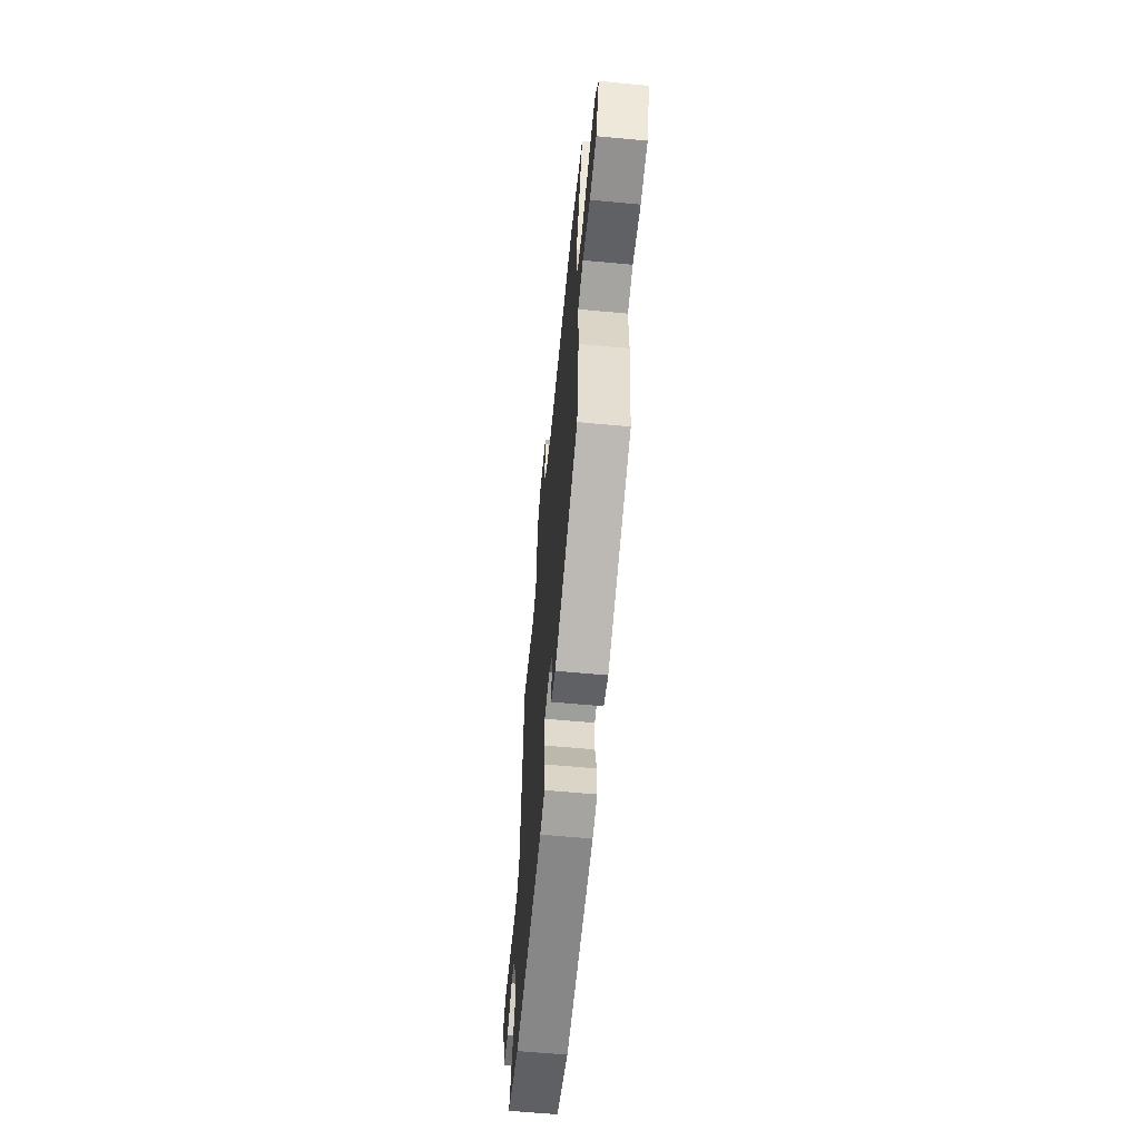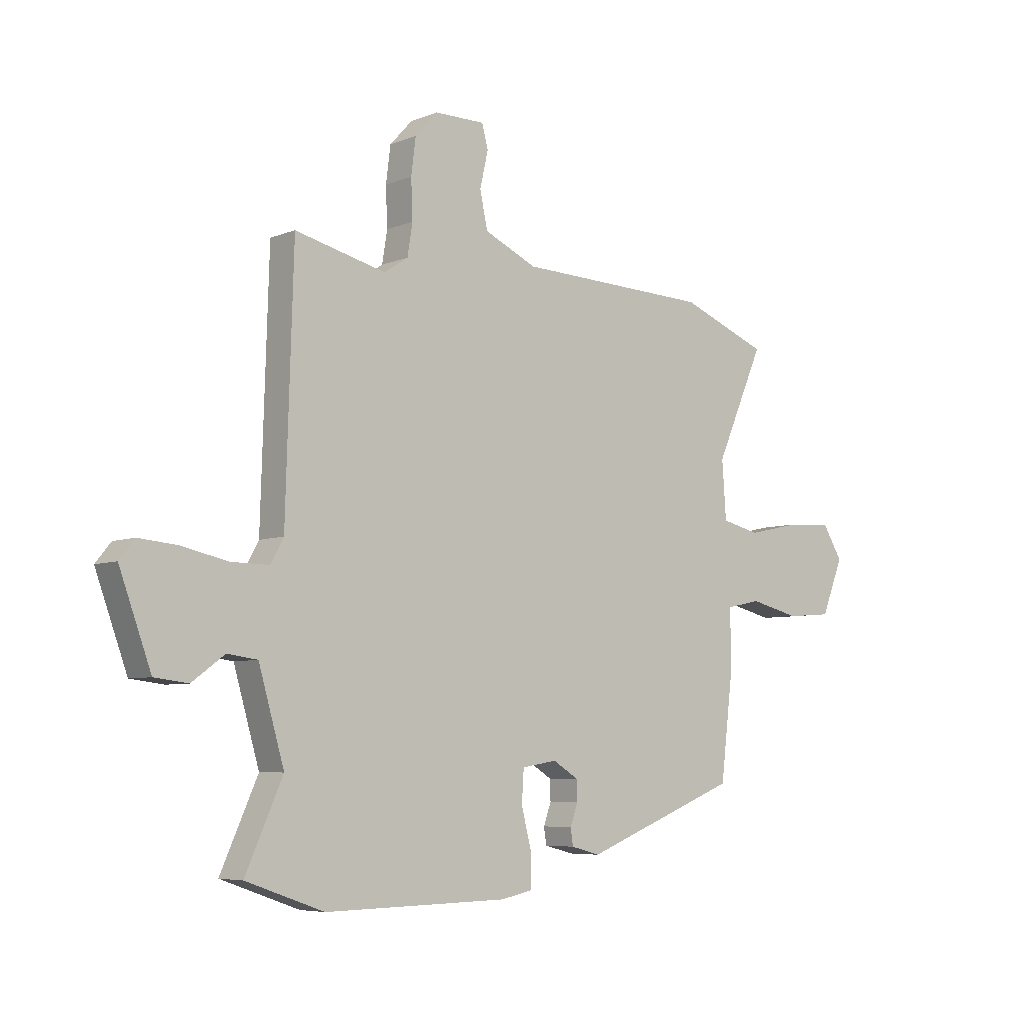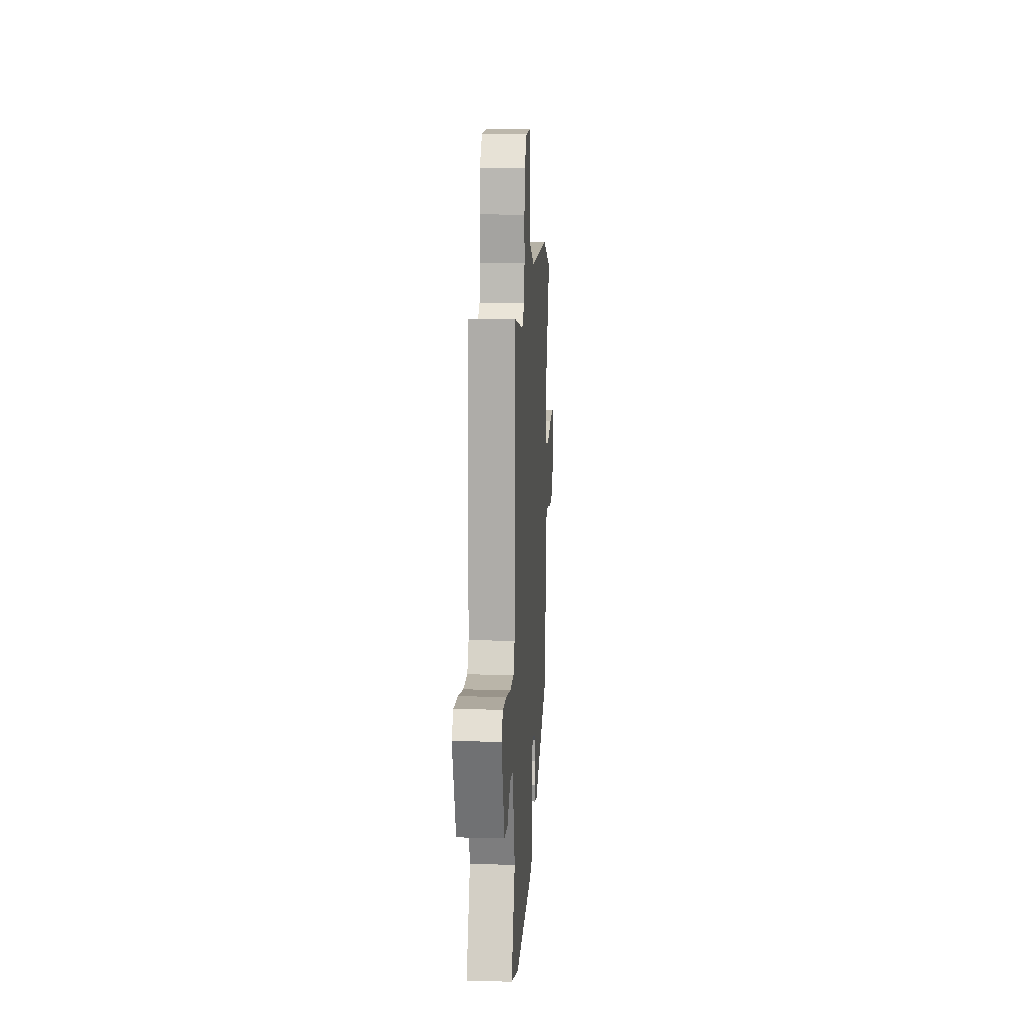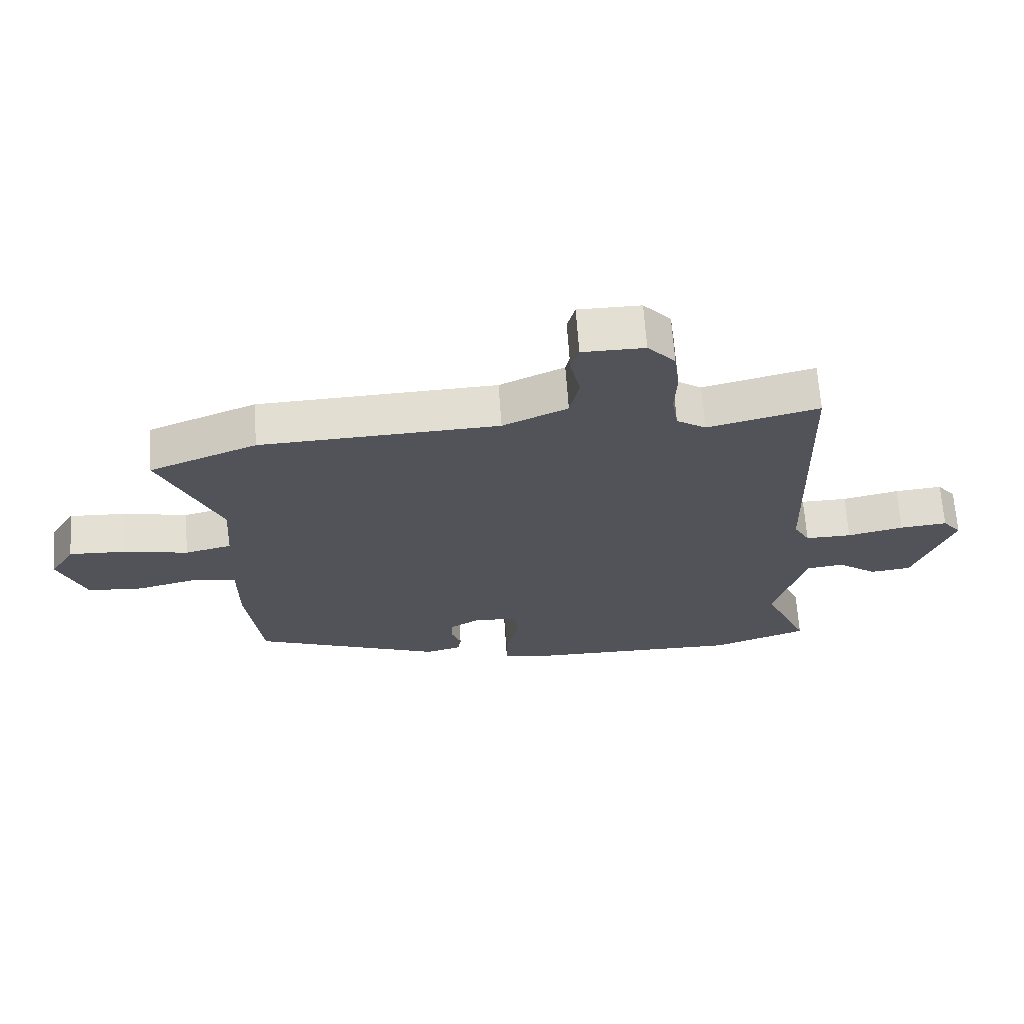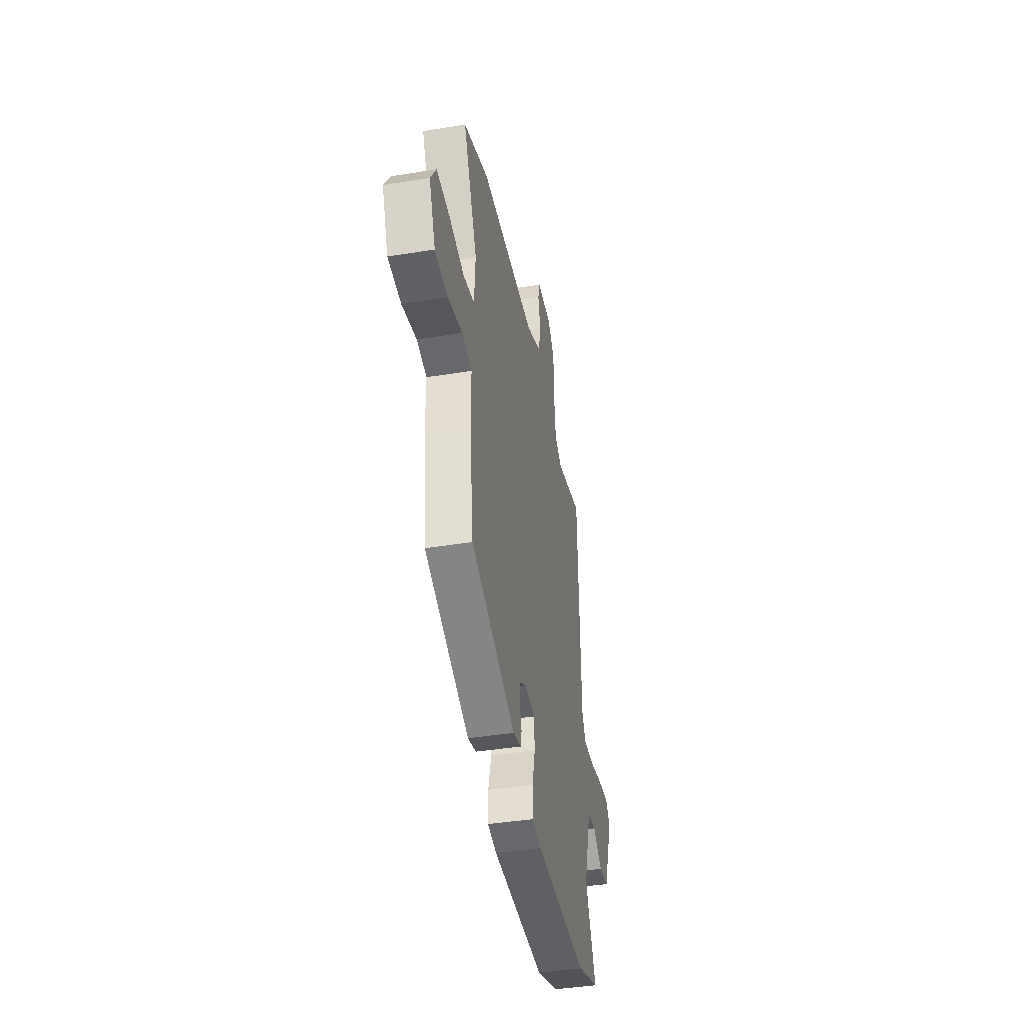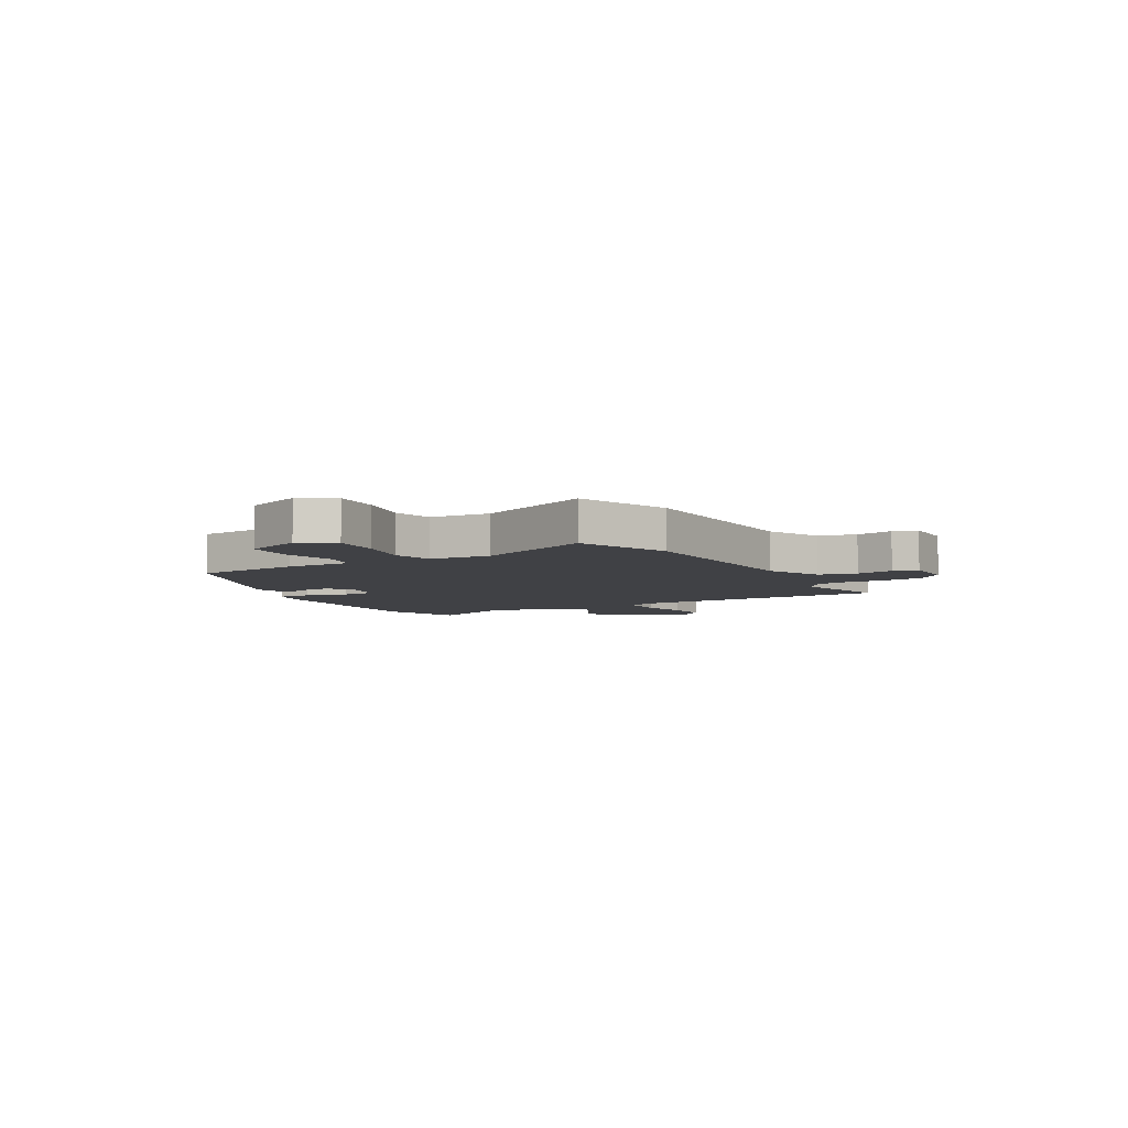
<metadata>
{"format":"obj","ext":"obj","renderer":"f3d","projection":"perspective","resolution":1024,"background":"white","views":[{"elev":-61.6,"azim":-95.4,"up":"+Z"},{"elev":-6.1,"azim":140.1,"up":"+Z"},{"elev":14.3,"azim":93.6,"up":"+Z"},{"elev":67.0,"azim":-4.0,"up":"+Z"},{"elev":-41.2,"azim":-78.8,"up":"+Z"},{"elev":-5.8,"azim":-60.8,"up":"+Y"}]}
</metadata>
<code>
v -0.499 0.07 -0.349
v -0.523 0.07 -0.15
v -0.523 0.07 -0.028
v -0.591 0.07 -0.014
v -0.689 0.07 -0.038
v -0.778 0.07 -0.031
v -0.821 0.07 0.076
v -0.782 0.07 0.14
v -0.692 0.07 0.135
v -0.589 0.07 0.113
v -0.514 0.07 0.131
v -0.506 0.07 0.244
v -0.601 0.07 0.46
v -0.429 0.07 0.528
v -0.049 0.07 0.542
v 0.054 0.07 0.589
v 0.069 0.07 0.66
v 0.053 0.07 0.73
v 0.065 0.07 0.776
v 0.164 0.07 0.776
v 0.208 0.07 0.728
v 0.217 0.07 0.657
v 0.214 0.07 0.581
v 0.224 0.07 0.519
v 0.271 0.07 0.488
v 0.449 0.07 0.532
v 0.464 0.07 0.041
v 0.49 0.07 -0.005
v 0.564 0.07 -0.004
v 0.654 0.07 0.016
v 0.73 0.07 0.023
v 0.76 0.07 -0.014
v 0.698 0.07 -0.184
v 0.632 0.07 -0.192
v 0.568 0.07 -0.145
v 0.509 0.07 -0.153
v 0.459 0.07 -0.326
v 0.532 0.07 -0.489
v 0.379 0.07 -0.543
v 0.019 0.07 -0.537
v -0.043 0.07 -0.524
v -0.043 0.07 -0.461
v -0.023 0.07 -0.382
v -0.027 0.07 -0.319
v -0.096 0.07 -0.308
v -0.146 0.07 -0.339
v -0.147 0.07 -0.379
v -0.132 0.07 -0.421
v -0.137 0.07 -0.454
v -0.194 0.07 -0.469
v -0.499 0 -0.349
v -0.523 0 -0.15
v -0.523 0 -0.028
v -0.591 0 -0.014
v -0.689 0 -0.038
v -0.778 0 -0.031
v -0.821 0 0.076
v -0.782 0 0.14
v -0.692 0 0.135
v -0.589 0 0.113
v -0.514 0 0.131
v -0.506 0 0.244
v -0.601 0 0.46
v -0.429 0 0.528
v -0.049 0 0.542
v 0.054 0 0.589
v 0.069 0 0.66
v 0.053 0 0.73
v 0.065 0 0.776
v 0.164 0 0.776
v 0.208 0 0.728
v 0.217 0 0.657
v 0.214 0 0.581
v 0.224 0 0.519
v 0.271 0 0.488
v 0.449 0 0.532
v 0.464 0 0.041
v 0.49 0 -0.005
v 0.564 0 -0.004
v 0.654 0 0.016
v 0.73 0 0.023
v 0.76 0 -0.014
v 0.698 0 -0.184
v 0.632 0 -0.192
v 0.568 0 -0.145
v 0.509 0 -0.153
v 0.459 0 -0.326
v 0.532 0 -0.489
v 0.379 0 -0.543
v 0.019 0 -0.537
v -0.043 0 -0.524
v -0.043 0 -0.461
v -0.023 0 -0.382
v -0.027 0 -0.319
v -0.096 0 -0.308
v -0.146 0 -0.339
v -0.147 0 -0.379
v -0.132 0 -0.421
v -0.137 0 -0.454
v -0.194 0 -0.469
f 1 2 3
f 50 1 3
f 49 50 3
f 48 49 3
f 47 48 3
f 46 47 3
f 45 46 3
f 44 45 3
f 41 42 43
f 40 41 43
f 39 40 43
f 38 39 43
f 37 38 43
f 36 37 43 44
f 33 34 35
f 32 33 35
f 31 32 35
f 30 31 35
f 29 30 35
f 28 29 35 36
f 36 44 3
f 28 36 3
f 27 28 3
f 21 22 23
f 20 21 23
f 19 20 23
f 18 19 23
f 17 18 23
f 16 17 23 24
f 15 16 24 25
f 14 15 25
f 13 14 25
f 12 13 25
f 8 9 10
f 7 8 10
f 6 7 10
f 5 6 10
f 4 5 10
f 4 10 11
f 3 4 11
f 25 26 27
f 12 25 27
f 11 12 27
f 3 11 27
f 53 52 51
f 53 51 100
f 53 100 99
f 53 99 98
f 53 98 97
f 53 97 96
f 53 96 95
f 53 95 94
f 93 92 91
f 93 91 90
f 93 90 89
f 93 89 88
f 93 88 87
f 94 93 87 86
f 85 84 83
f 85 83 82
f 85 82 81
f 85 81 80
f 85 80 79
f 86 85 79 78
f 53 94 86
f 53 86 78
f 53 78 77
f 73 72 71
f 73 71 70
f 73 70 69
f 73 69 68
f 73 68 67
f 74 73 67 66
f 75 74 66 65
f 75 65 64
f 75 64 63
f 75 63 62
f 60 59 58
f 60 58 57
f 60 57 56
f 60 56 55
f 60 55 54
f 61 60 54
f 61 54 53
f 77 76 75
f 77 75 62
f 77 62 61
f 77 61 53
f 1 51 52 2
f 2 52 53 3
f 3 53 54 4
f 4 54 55 5
f 5 55 56 6
f 6 56 57 7
f 7 57 58 8
f 8 58 59 9
f 9 59 60 10
f 10 60 61 11
f 11 61 62 12
f 12 62 63 13
f 13 63 64 14
f 14 64 65 15
f 15 65 66 16
f 16 66 67 17
f 17 67 68 18
f 18 68 69 19
f 19 69 70 20
f 20 70 71 21
f 21 71 72 22
f 22 72 73 23
f 23 73 74 24
f 24 74 75 25
f 25 75 76 26
f 26 76 77 27
f 27 77 78 28
f 28 78 79 29
f 29 79 80 30
f 30 80 81 31
f 31 81 82 32
f 32 82 83 33
f 33 83 84 34
f 34 84 85 35
f 35 85 86 36
f 36 86 87 37
f 37 87 88 38
f 38 88 89 39
f 39 89 90 40
f 40 90 91 41
f 41 91 92 42
f 42 92 93 43
f 43 93 94 44
f 44 94 95 45
f 45 95 96 46
f 46 96 97 47
f 47 97 98 48
f 48 98 99 49
f 49 99 100 50
f 50 100 51 1

</code>
